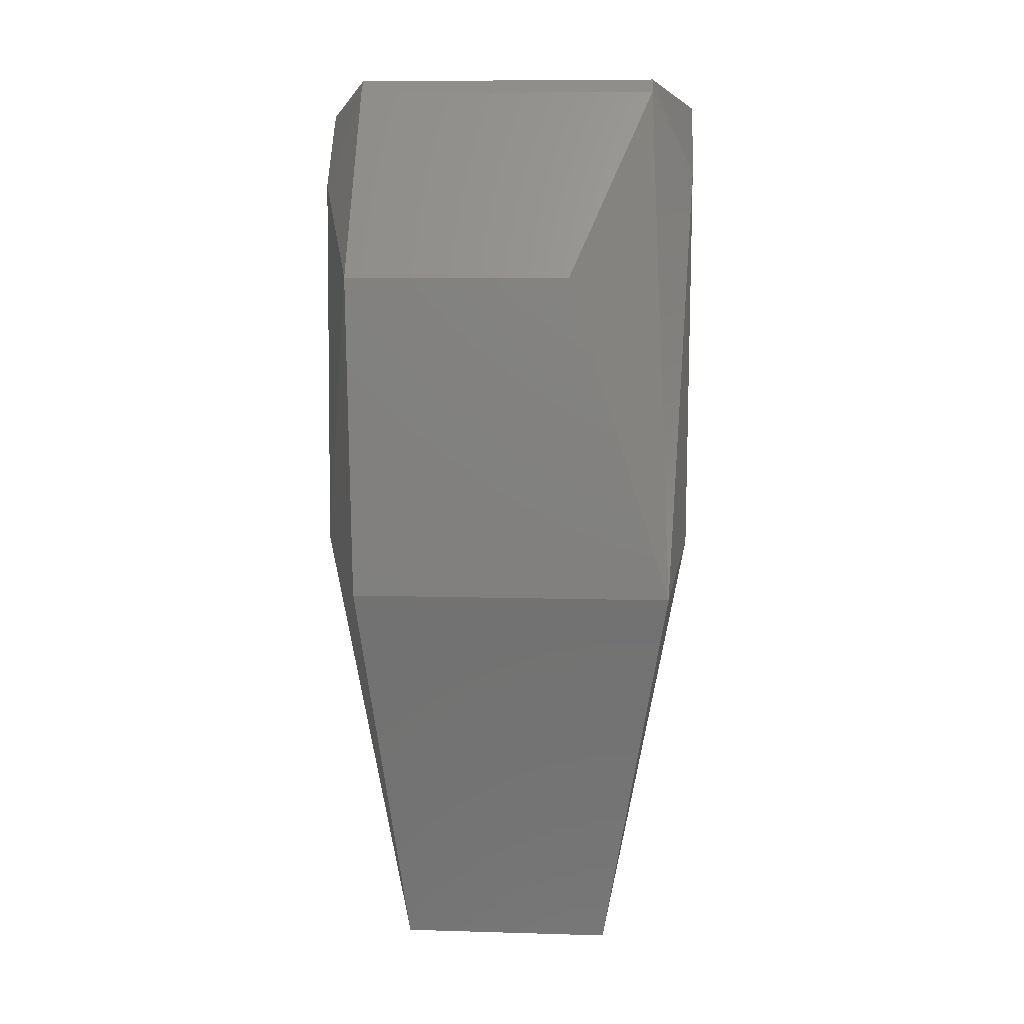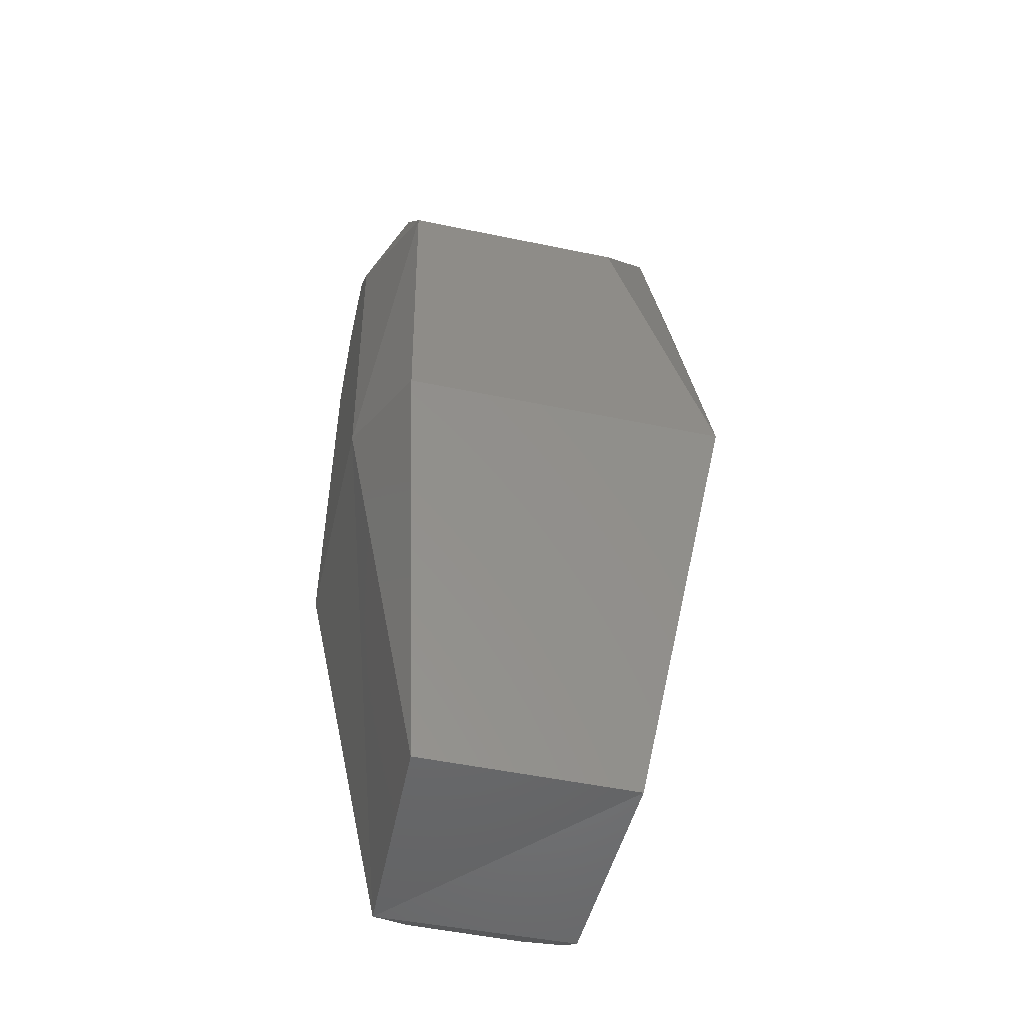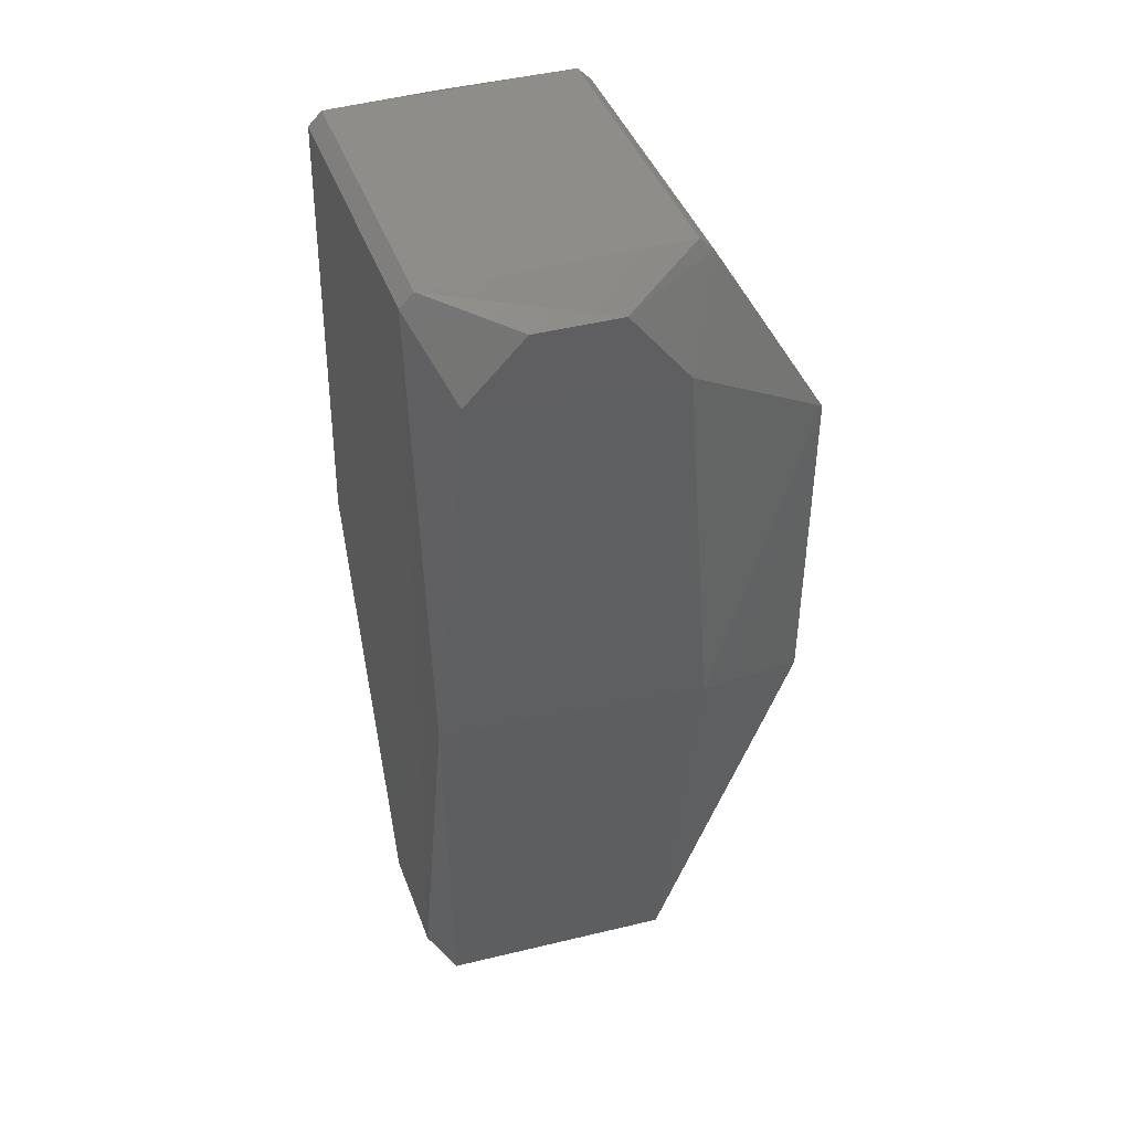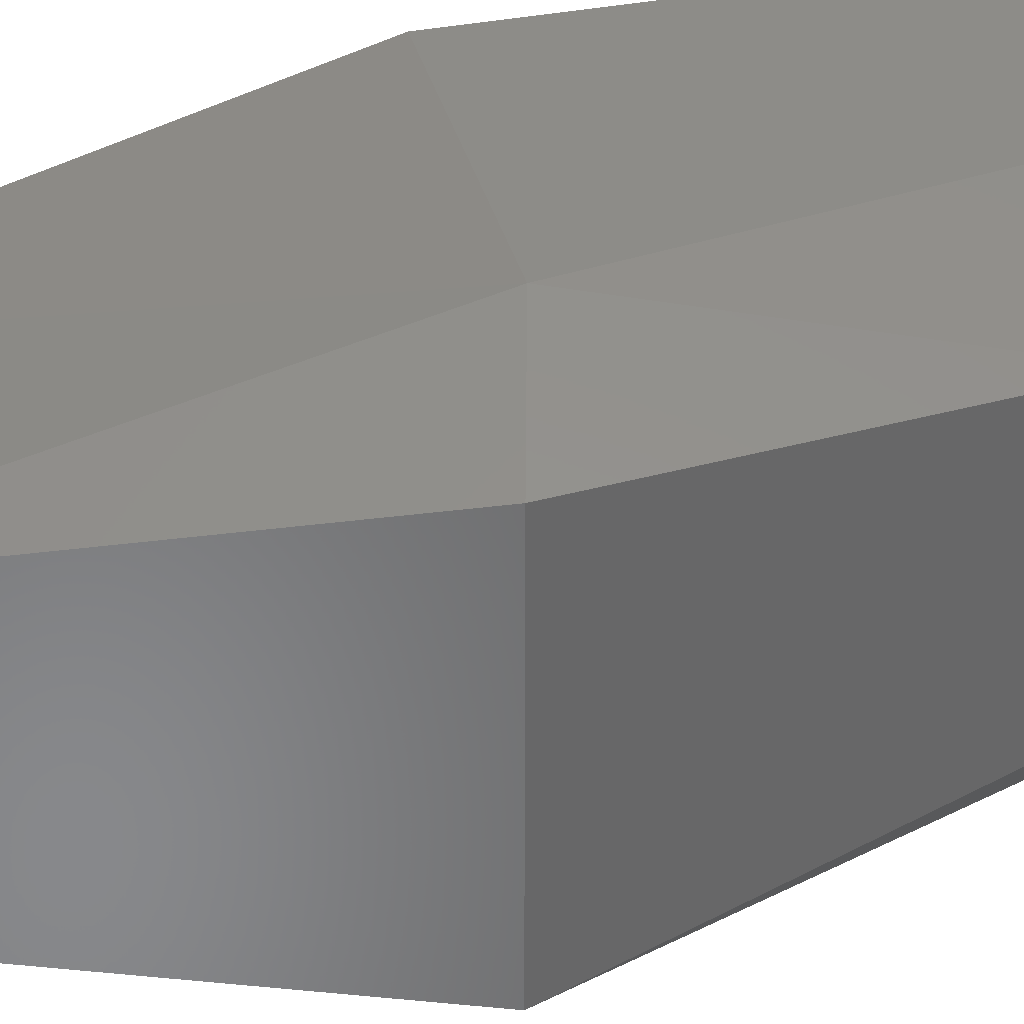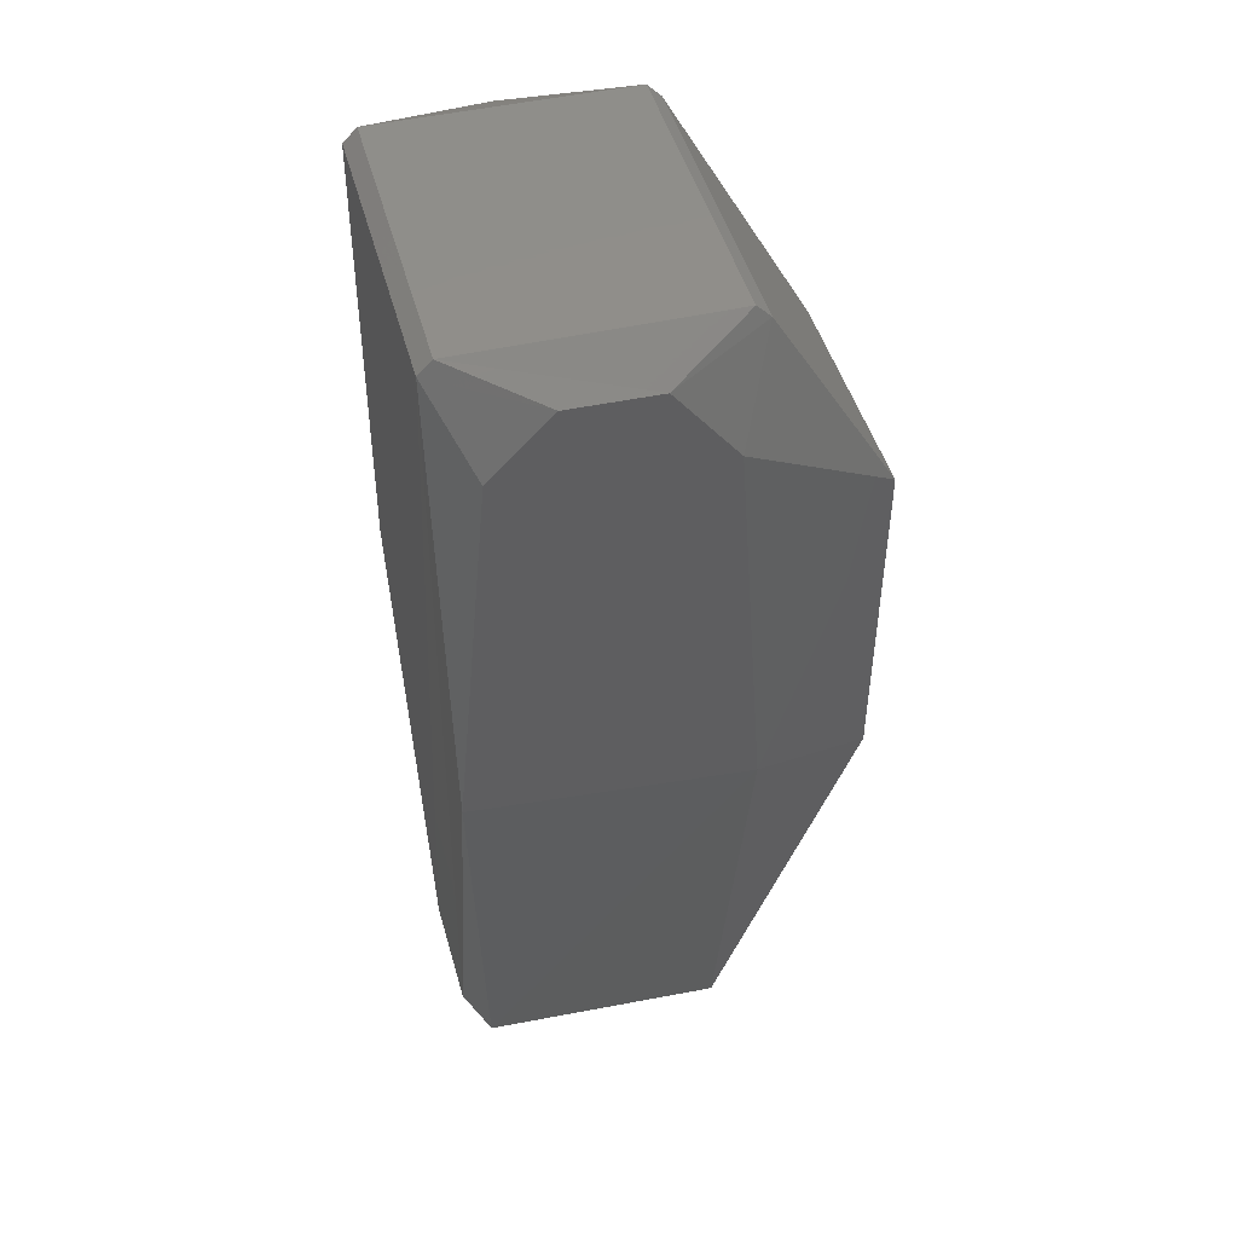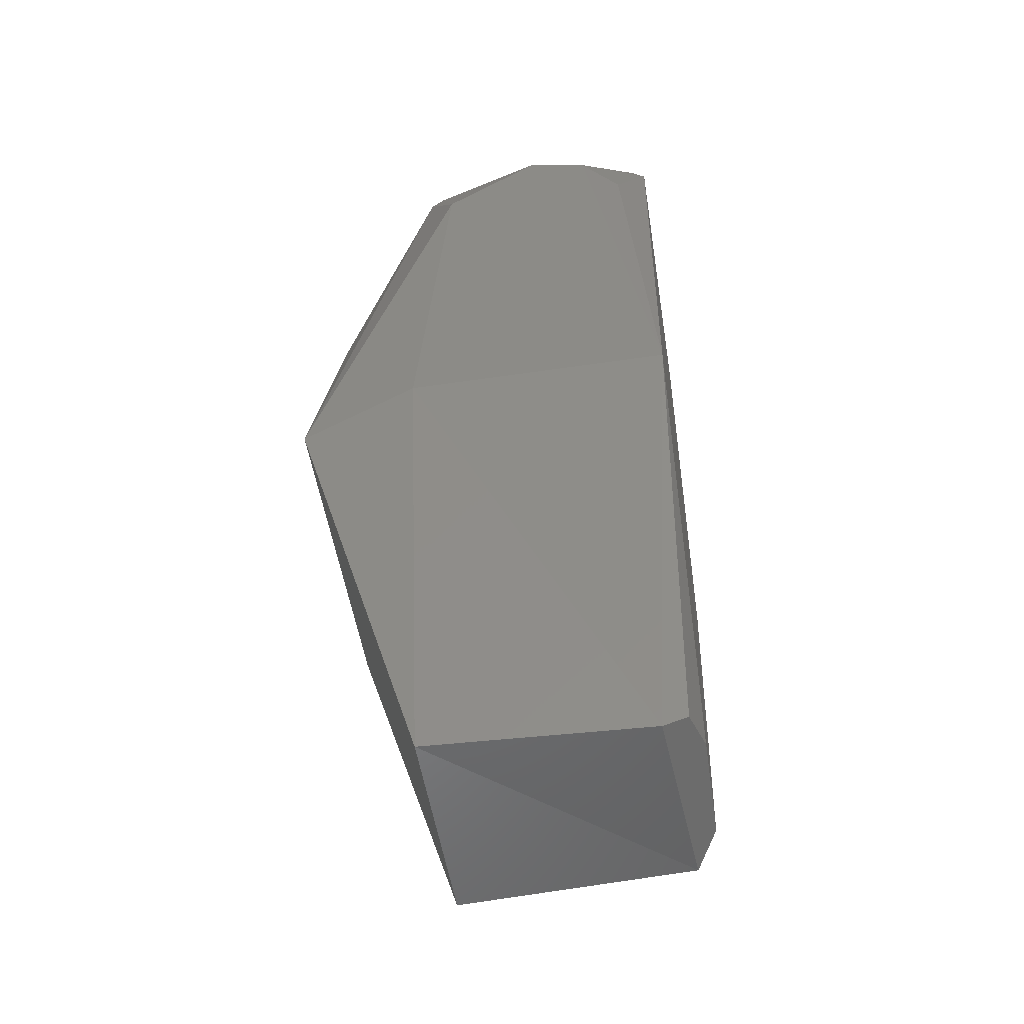
<metadata>
{"format":"stl","ext":"stl","renderer":"f3d","projection":"perspective","resolution":1024,"background":"white","views":[{"elev":8.6,"azim":94.6,"up":"+Y"},{"elev":-51.3,"azim":77.3,"up":"+Y"},{"elev":41.5,"azim":-18.9,"up":"+Y"},{"elev":35.5,"azim":70.9,"up":"+Z"},{"elev":45.9,"azim":-14.9,"up":"+Y"},{"elev":-52.4,"azim":-170.9,"up":"+Y"}]}
</metadata>
<code>
# stl→obj: 31 verts, 58 faces
v -0.07256 -0.06997 -0.05197
v -0.07256 -0.06997 -0.07457
v -0.07236 -0.105 -0.07757
v -0.0721 -0.1367 -0.06688
v -0.07199 -0.1367 -0.05845
v -0.07236 -0.1032 -0.04897
v -0.05306 -0.1382 -0.0712
v -0.05306 -0.1382 -0.0552
v -0.07039 -0.1377 -0.05568
v -0.06944 -0.1383 -0.07062
v -0.04406 -0.1081 -0.05225
v -0.04406 -0.1081 -0.07625
v -0.04414 -0.08397 -0.06863
v -0.04414 -0.08397 -0.05186
v -0.05256 -0.06997 -0.07457
v -0.05256 -0.06997 -0.05197
v -0.07124 -0.1372 -0.07007
v -0.05276 -0.105 -0.04897
v -0.06986 -0.07572 -0.04877
v -0.07019 -0.07684 -0.07777
v -0.05514 -0.07606 -0.07777
v -0.06554 -0.07126 -0.04877
v -0.07156 -0.06897 -0.05197
v -0.05356 -0.06897 -0.07457
v -0.06256 -0.07067 -0.07777
v -0.05933 -0.07137 -0.04877
v -0.05356 -0.06897 -0.05197
v -0.07156 -0.06897 -0.07457
v -0.06715 -0.07216 -0.07777
v -0.05276 -0.105 -0.07757
v -0.05491 -0.07693 -0.04877
f 1 2 3
f 1 3 4
f 1 4 5
f 1 5 6
f 7 8 9
f 7 9 10
f 11 8 7
f 11 7 12
f 13 14 11
f 13 11 12
f 13 12 15
f 16 14 13
f 16 13 15
f 9 5 4
f 9 4 17
f 9 17 10
f 18 6 9
f 18 9 8
f 18 8 11
f 18 11 14
f 19 1 6
f 20 3 2
f 21 15 12
f 22 23 1
f 22 1 19
f 5 9 6
f 17 4 3
f 17 3 10
f 24 15 21
f 24 21 25
f 23 22 26
f 23 26 27
f 27 26 16
f 27 16 15
f 27 15 24
f 28 2 1
f 28 1 23
f 28 23 27
f 28 27 24
f 28 24 25
f 3 20 29
f 3 29 25
f 3 25 21
f 3 21 30
f 30 21 12
f 30 12 7
f 30 7 10
f 30 10 3
f 31 26 22
f 31 22 19
f 31 19 6
f 31 6 18
f 31 18 14
f 31 14 16
f 31 16 26
f 29 20 2
f 29 2 28
f 29 28 25

</code>
